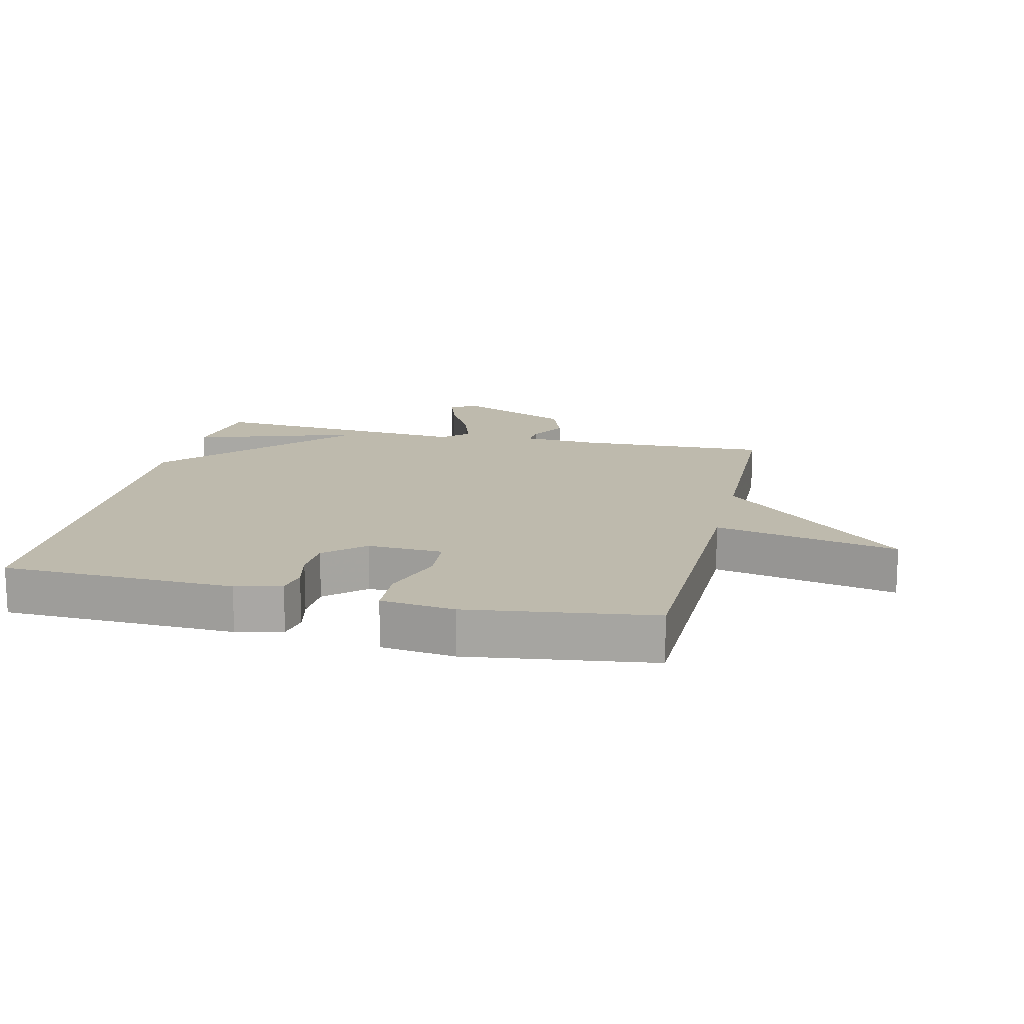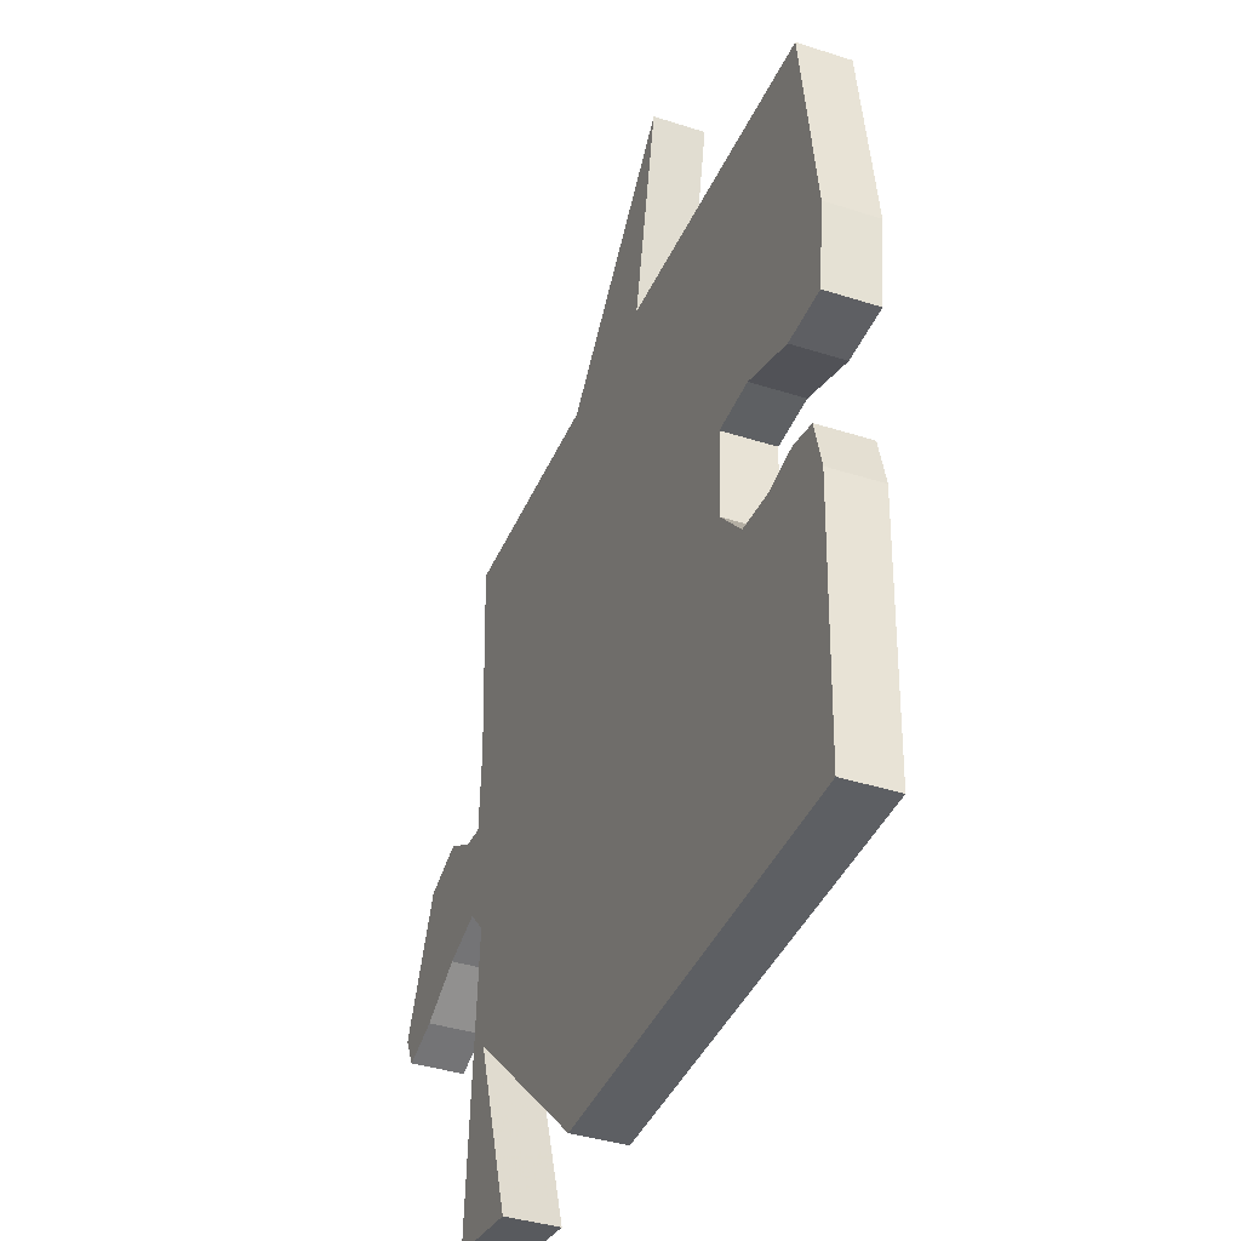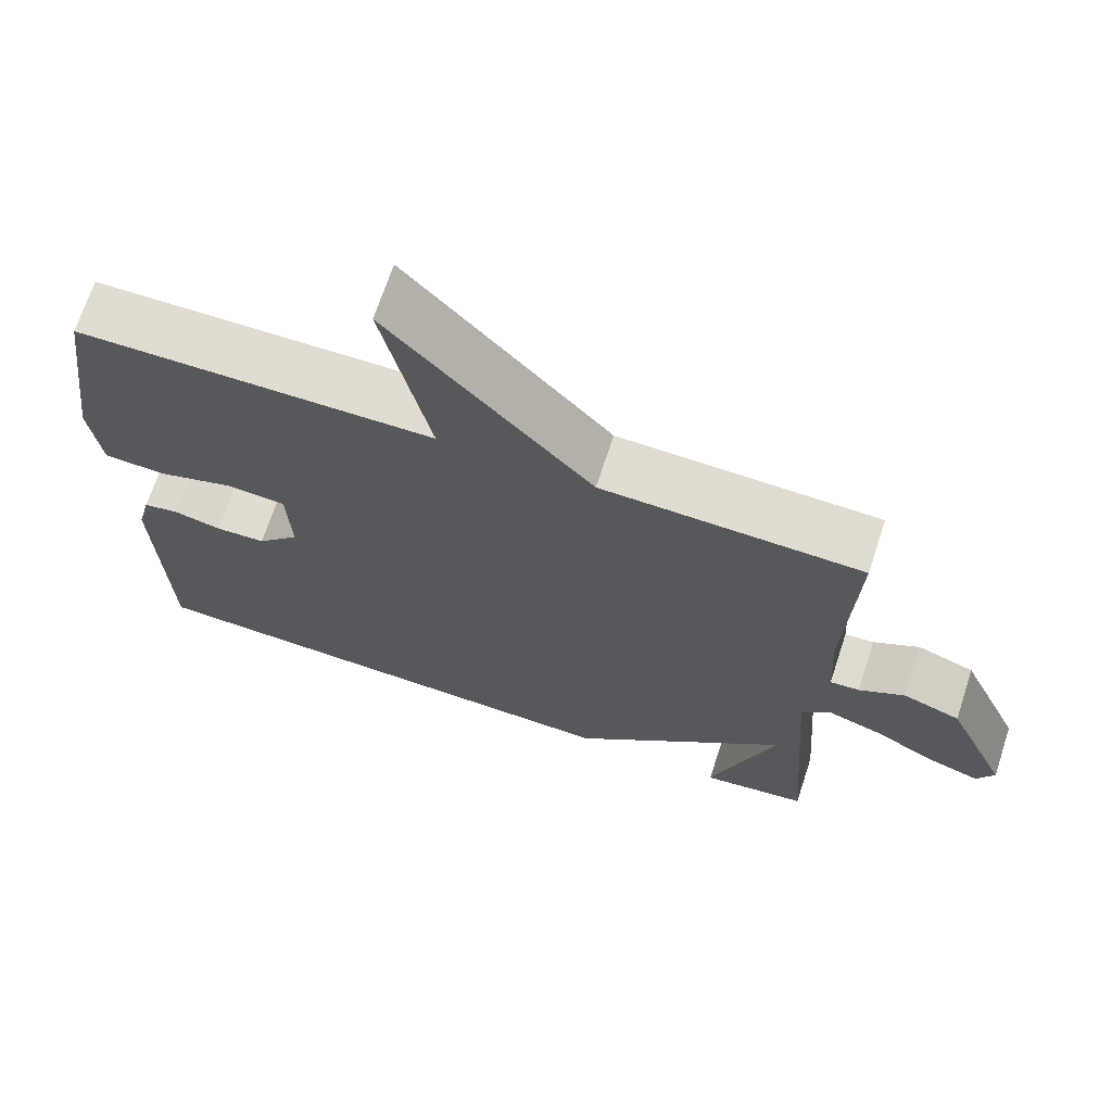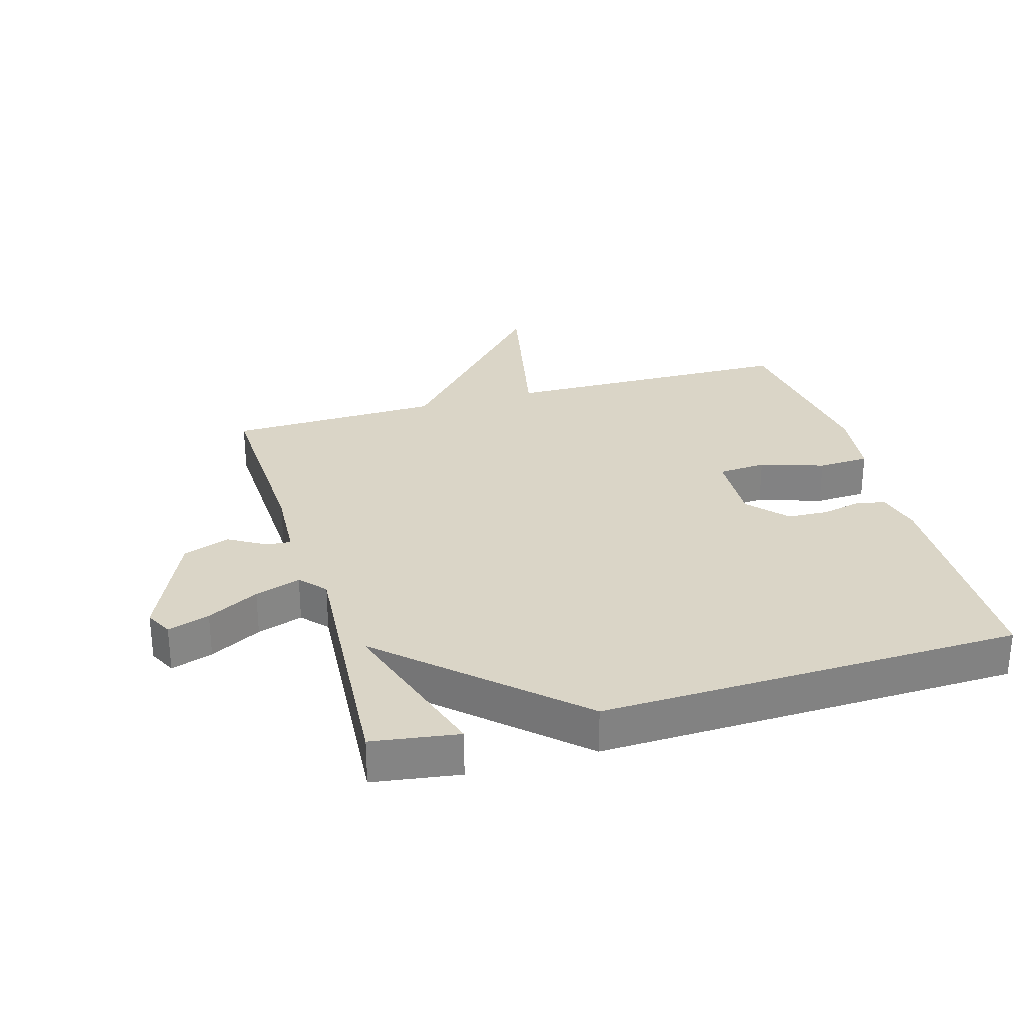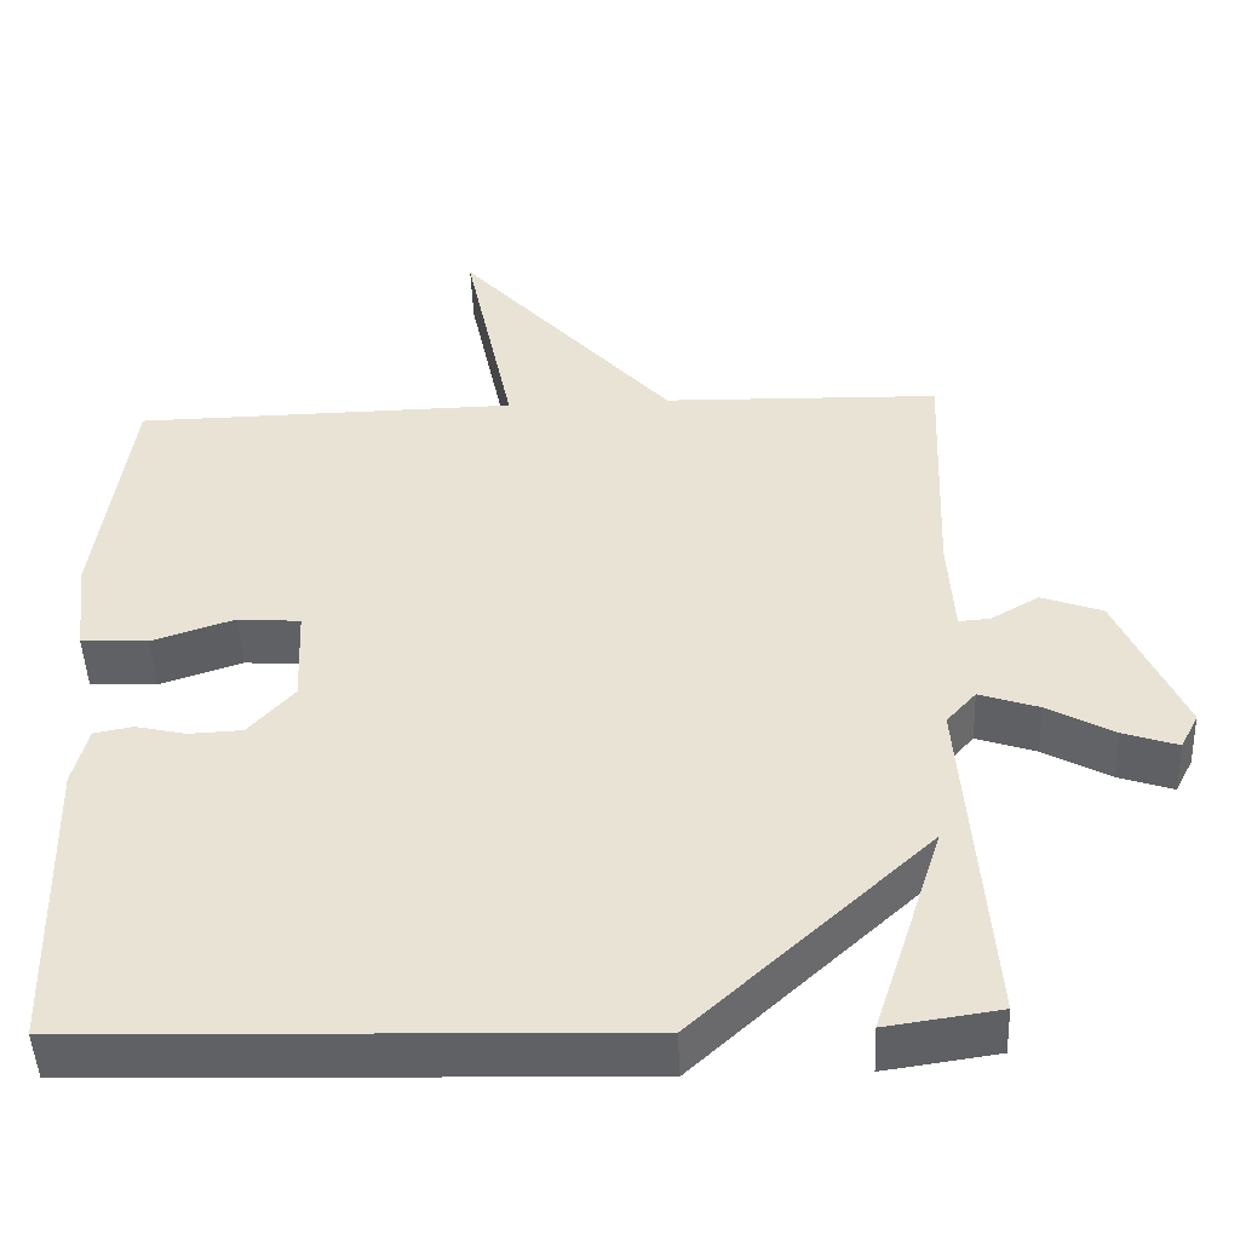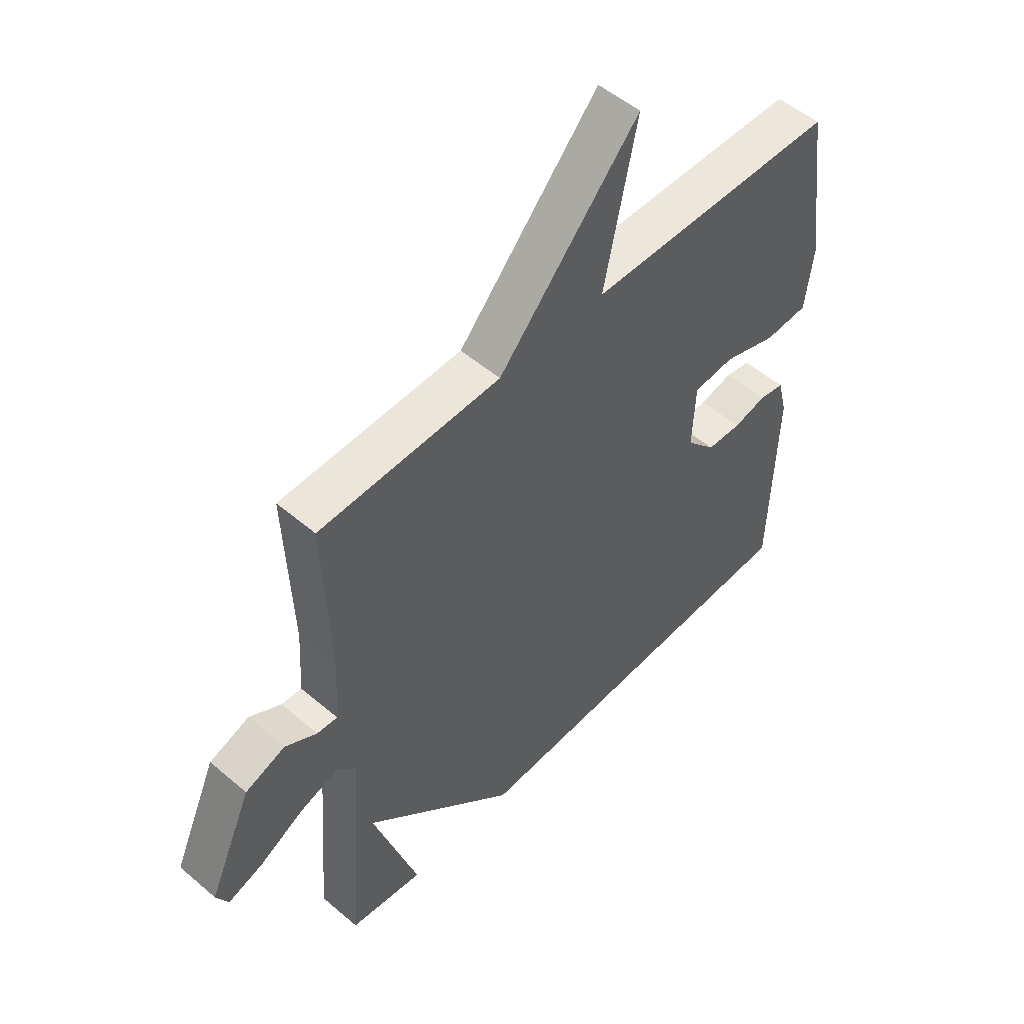
<metadata>
{"format":"obj","ext":"obj","renderer":"f3d","projection":"perspective","resolution":1024,"background":"white","views":[{"elev":15.4,"azim":-76.8,"up":"+Y"},{"elev":-38.7,"azim":-112.0,"up":"+Z"},{"elev":69.4,"azim":18.2,"up":"+Z"},{"elev":29.0,"azim":163.9,"up":"+Y"},{"elev":-47.5,"azim":2.3,"up":"+Z"},{"elev":52.0,"azim":132.6,"up":"+Z"}]}
</metadata>
<code>
v 0.5 0.07 0.5
v 0.488 0.07 0.2
v 0.495 0.07 0.081
v 0.533 0.07 0.084
v 0.592 0.07 0.118
v 0.666 0.07 0.091
v 0.746 0.07 -0.088
v 0.724 0.07 -0.131
v 0.658 0.07 -0.109
v 0.577 0.07 -0.065
v 0.505 0.07 -0.041
v 0.469 0.07 -0.081
v 0.5 0.07 -0.5
v 0.363 0.07 -0.52
v 0.447 0.07 -0.258
v 0.163 0.07 -0.52
v -0.5 0.07 -0.5
v -0.51 0.07 -0.135
v -0.492 0.07 -0.063
v -0.445 0.07 -0.054
v -0.384 0.07 -0.068
v -0.319 0.07 -0.065
v -0.264 0.07 -0.004
v -0.269 0.07 0.115
v -0.345 0.07 0.121
v -0.445 0.07 0.088
v -0.526 0.07 0.092
v -0.54 0.07 0.208
v -0.5 0.07 0.5
v -0.036 0.07 0.508
v -0.096 0.07 0.797
v 0.164 0.07 0.508
v 0.5 0 0.5
v 0.488 0 0.2
v 0.495 0 0.081
v 0.533 0 0.084
v 0.592 0 0.118
v 0.666 0 0.091
v 0.746 0 -0.088
v 0.724 0 -0.131
v 0.658 0 -0.109
v 0.577 0 -0.065
v 0.505 0 -0.041
v 0.469 0 -0.081
v 0.5 0 -0.5
v 0.363 0 -0.52
v 0.447 0 -0.258
v 0.163 0 -0.52
v -0.5 0 -0.5
v -0.51 0 -0.135
v -0.492 0 -0.063
v -0.445 0 -0.054
v -0.384 0 -0.068
v -0.319 0 -0.065
v -0.264 0 -0.004
v -0.269 0 0.115
v -0.345 0 0.121
v -0.445 0 0.088
v -0.526 0 0.092
v -0.54 0 0.208
v -0.5 0 0.5
v -0.036 0 0.508
v -0.096 0 0.797
v 0.164 0 0.508
f 30 31 32
f 30 32 1
f 29 30 1
f 28 29 1
f 27 28 1
f 26 27 1
f 25 26 1
f 24 25 1 2
f 23 24 2 3
f 22 23 3 4
f 19 20 21
f 18 19 21
f 17 18 21
f 16 17 21
f 15 16 21 22
f 13 14 15
f 12 13 15
f 12 15 22
f 11 12 22 4
f 8 9 10
f 7 8 10
f 6 7 10
f 5 6 10
f 4 5 10
f 4 10 11
f 64 63 62
f 33 64 62
f 33 62 61
f 33 61 60
f 33 60 59
f 33 59 58
f 33 58 57
f 34 33 57 56
f 35 34 56 55
f 36 35 55 54
f 53 52 51
f 53 51 50
f 53 50 49
f 53 49 48
f 54 53 48 47
f 47 46 45
f 47 45 44
f 54 47 44
f 36 54 44 43
f 42 41 40
f 42 40 39
f 42 39 38
f 42 38 37
f 42 37 36
f 43 42 36
f 1 33 34 2
f 2 34 35 3
f 3 35 36 4
f 4 36 37 5
f 5 37 38 6
f 6 38 39 7
f 7 39 40 8
f 8 40 41 9
f 9 41 42 10
f 10 42 43 11
f 11 43 44 12
f 12 44 45 13
f 13 45 46 14
f 14 46 47 15
f 15 47 48 16
f 16 48 49 17
f 17 49 50 18
f 18 50 51 19
f 19 51 52 20
f 20 52 53 21
f 21 53 54 22
f 22 54 55 23
f 23 55 56 24
f 24 56 57 25
f 25 57 58 26
f 26 58 59 27
f 27 59 60 28
f 28 60 61 29
f 29 61 62 30
f 30 62 63 31
f 31 63 64 32
f 32 64 33 1

</code>
